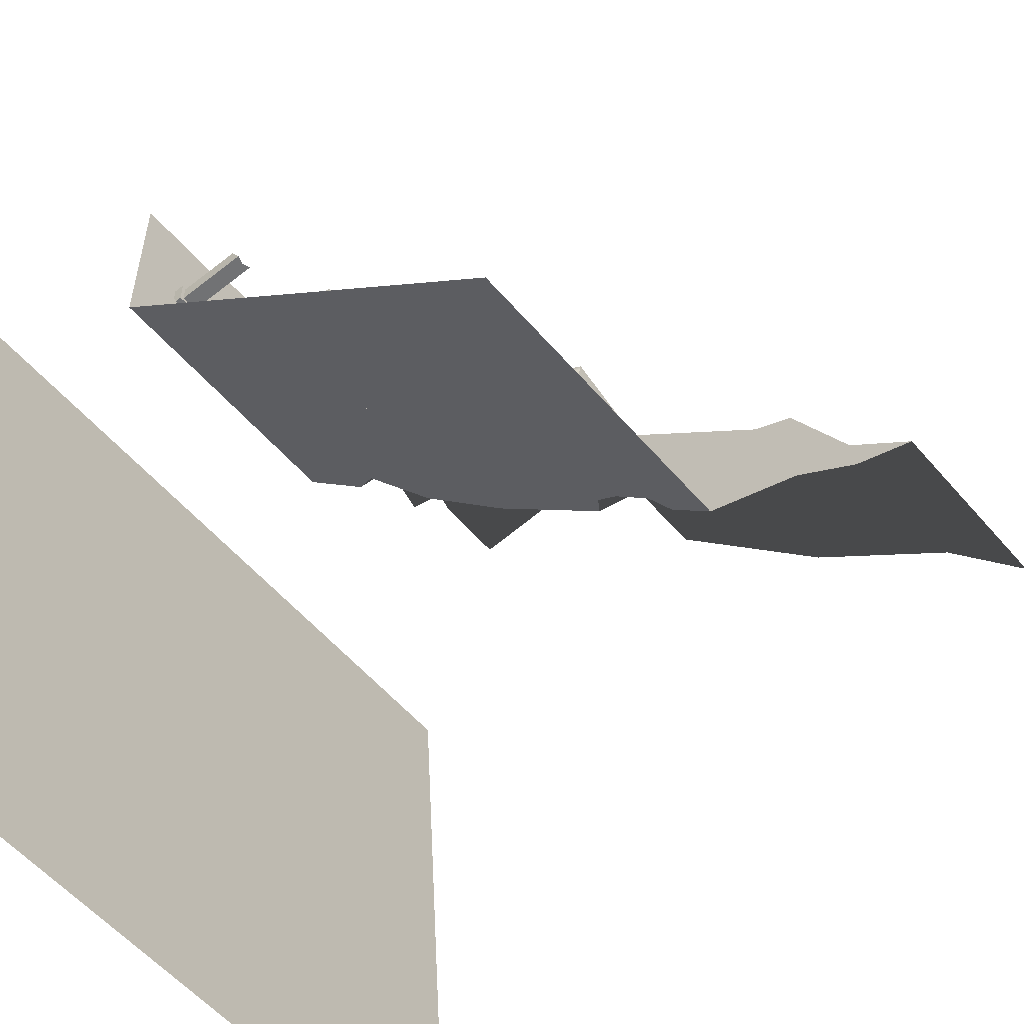
<metadata>
{"format":"obj","ext":"obj","renderer":"f3d","projection":"perspective","resolution":1024,"background":"white","views":[{"elev":-55.6,"azim":129.8,"up":"+Z"}]}
</metadata>
<code>
o polygon0
g polygon0
v 0.4678 2.197 0.3525
v 0.5881 1.702 0.3674
v 0.4463 2.376 0.05835
v 0.5603 1.999 0.06714
v 0.5359 2.487 -0.08521
v 0.6357 2.166 -0.09546
v 0.3987 2.533 -0.2373
v 0.4407 2.291 -0.3044
v 0.3574 3.191 -0.7817
v 0.3584 2.728 -0.7959
v 0.3147 3.82 -1.307
v 0.405 3.357 -1.353
v 0.72 1.603 0.6399
v 0.751 1.25 0.6597
v 0.5881 1.702 0.3674
v 0.6196 1.25 0.375
v 0.5603 1.999 0.06714
v 0.592 1.583 0.04199
v 0.6357 2.166 -0.09546
v 0.6687 1.728 -0.1028
v 0.2065 2.732 0.5081
v 0.4714 2.165 0.4053
v 0.22 2.722 0.4102
v 0.4678 2.197 0.3525
v 0.2786 2.683 -0.01514
v 0.4463 2.376 0.05835
v 0.3796 4.004 -1.477
v 0.563 3.541 -1.523
v 0.2996 4.077 -1.716
v 0.4163 3.767 -1.763
v 0.3091 4.245 -1.999
v 0.425 4.017 -1.999
v 0.3147 3.82 -1.307
v 0.1304 4.137 -1.535
v 0.3574 3.191 -0.7817
v 0.08032 3.451 -0.9011
v 0.3987 2.533 -0.2373
v 0.2786 2.683 -0.01514
v 0.4785 3.01 -1.385
v 0.405 3.357 -1.353
v 0.4661 2.416 -0.791
v 0.3584 2.728 -0.7959
v 0.5227 1.989 -0.3643
v 0.4407 2.291 -0.3044
v 0.4785 3.01 -1.385
v 0.562 3.069 -1.444
v 0.405 3.357 -1.353
v 0.563 3.541 -1.523
v 0.3147 3.82 -1.307
v 0.3796 4.004 -1.477
v 0.1304 4.137 -1.535
v 0.2996 4.077 -1.716
v 0.1897 4.459 -1.891
v 0.3091 4.245 -1.999
v 0.562 3.069 -1.444
v 0.5942 3.193 -1.568
v 0.563 3.541 -1.523
v 0.5869 3.359 -1.734
v 0.4163 3.767 -1.763
v 0.5134 3.431 -1.805
v 0.4678 2.197 0.3525
v 0.4714 2.165 0.4053
v 0.5881 1.702 0.3674
v 0.6035 2.066 0.5933
v 0.72 1.603 0.6399
v 0.5359 2.487 -0.08521
v 0.3987 2.533 -0.2373
v 0.4253 2.6 -0.04492
v 0.2786 2.683 -0.01514
v 0.4463 2.376 0.05835
v 0.6687 1.728 -0.1028
v 0.5227 1.989 -0.3643
v 0.6357 2.166 -0.09546
v 0.4407 2.291 -0.3044
v 0.6035 2.066 0.5933
v 0.4714 2.165 0.4053
v 0.4414 2.157 0.6025
v 0.2065 2.732 0.5081
v 2 -0.2656 2
v 2 -0.01562 -2
v -2 -0.01562 -2
v -2 -0.2656 2
v 0.4163 3.767 -1.763
v 0.5134 3.431 -1.805
v 0.5132 3.625 -2
v 0.425 4.017 -1.999
v 0.4253 2.6 -0.04492
v 0.4463 2.376 0.05835
v 0.5359 2.487 -0.08521
f 1 2 3
f 2 4 3
f 3 4 5
f 4 6 5
f 5 6 7
f 6 8 7
f 7 8 9
f 8 10 9
f 9 10 11
f 10 12 11
f 13 14 15
f 14 16 15
f 15 16 17
f 16 18 17
f 17 18 19
f 18 20 19
f 21 22 23
f 22 24 23
f 23 24 25
f 24 26 25
f 27 28 29
f 28 30 29
f 29 30 31
f 30 32 31
f 33 34 35
f 34 36 35
f 35 36 37
f 36 38 37
f 39 40 41
f 40 42 41
f 41 42 43
f 42 44 43
f 45 46 47
f 46 48 47
f 47 48 49
f 48 50 49
f 49 50 51
f 50 52 51
f 51 52 53
f 52 54 53
f 55 56 57
f 56 58 57
f 57 58 59
f 58 60 59
f 61 62 63
f 62 64 63
f 63 64 65
f 66 67 68
f 67 69 68
f 68 69 70
f 71 72 73
f 72 74 73
f 75 76 77
f 76 78 77
f 79 80 81
f 81 82 79
f 83 84 85
f 85 86 83
f 87 88 89
o polygon1
g polygon1
v 1.997 1.295 0.7209
v 1.997 1.295 0.4709
v 1.747 1.295 0.4709
v 1.747 1.295 0.7209
v 1.247 1.295 1.096
v 1.247 1.295 1.346
v 1.497 1.295 1.346
v 1.497 1.295 1.096
v 1.747 1.295 1.158
v 1.997 1.295 1.158
v 1.997 1.295 0.9084
v 1.747 1.295 0.9084
f 90 91 92
f 92 93 90
f 94 95 96
f 96 97 94
f 98 99 100
f 100 101 98
o polygon2
g polygon2
v 1.151 1.775 0.7295
v 1.237 1.775 0.7295
v 1.151 1.514 0.7295
v 1.237 1.514 0.7295
v 1.151 1.4 0.7295
v 1.237 1.4 0.7295
v 1.151 1.775 0.8184
v 1.151 1.775 0.7295
v 1.151 1.514 0.8184
v 1.151 1.514 0.7295
v 1.151 1.4 0.8184
v 1.151 1.4 0.7295
v 1.237 1.775 0.8184
v 1.151 1.775 0.8184
v 1.237 1.514 0.8184
v 1.151 1.514 0.8184
v 1.237 1.4 0.8184
v 1.151 1.4 0.8184
v 1.237 1.775 0.7295
v 1.237 1.775 0.8184
v 1.237 1.514 0.7295
v 1.237 1.514 0.8184
v 1.237 1.4 0.7295
v 1.237 1.4 0.8184
v 1.163 1.9 0.7424
v 1.163 1.9 0.8049
v 1.225 1.9 0.8049
v 1.225 1.9 0.7424
v 1.225 1.9 0.7424
v 1.225 1.9 0.8049
v 1.257 1.9 0.8359
v 1.257 1.9 0.7107
v 1.163 1.9 0.7424
v 1.225 1.9 0.7424
v 1.257 1.9 0.7107
v 1.132 1.9 0.7107
v 1.163 1.9 0.8049
v 1.163 1.9 0.7424
v 1.132 1.9 0.7107
v 1.132 1.9 0.8359
v 1.225 1.9 0.8049
v 1.163 1.9 0.8049
v 1.132 1.9 0.8359
v 1.257 1.9 0.8359
v 1.237 1.801 0.8184
v 1.237 1.775 0.8184
v 1.237 1.775 0.7295
v 1.237 1.801 0.7295
v 1.237 1.801 0.7295
v 1.237 1.775 0.7295
v 1.151 1.775 0.7295
v 1.151 1.801 0.7295
v 1.237 1.847 0.8184
v 1.237 1.801 0.8184
v 1.237 1.801 0.7295
v 1.237 1.847 0.7295
v 1.237 1.847 0.7295
v 1.237 1.801 0.7295
v 1.151 1.801 0.7295
v 1.151 1.847 0.7295
v 1.151 1.801 0.7295
v 1.151 1.775 0.7295
v 1.151 1.775 0.8184
v 1.151 1.801 0.8184
v 1.151 1.801 0.8184
v 1.151 1.775 0.8184
v 1.237 1.775 0.8184
v 1.237 1.801 0.8184
v 1.151 1.847 0.7295
v 1.151 1.801 0.7295
v 1.151 1.801 0.8184
v 1.151 1.847 0.8184
v 1.151 1.847 0.8184
v 1.151 1.801 0.8184
v 1.237 1.801 0.8184
v 1.237 1.847 0.8184
v 1.257 1.9 0.8359
v 1.257 1.847 0.8359
v 1.257 1.847 0.7107
v 1.257 1.9 0.7107
v 1.257 1.9 0.7107
v 1.257 1.847 0.7107
v 1.132 1.847 0.7107
v 1.132 1.9 0.7107
v 1.132 1.9 0.7107
v 1.132 1.847 0.7107
v 1.132 1.847 0.8359
v 1.132 1.9 0.8359
v 1.132 1.9 0.8359
v 1.132 1.847 0.8359
v 1.257 1.847 0.8359
v 1.257 1.9 0.8359
v 1.237 1.374 0.8184
v 1.237 1.374 0.7295
v 1.237 1.4 0.7295
v 1.237 1.4 0.8184
v 1.237 1.374 0.7295
v 1.151 1.374 0.7295
v 1.151 1.4 0.7295
v 1.237 1.4 0.7295
v 1.237 1.328 0.8184
v 1.237 1.328 0.7295
v 1.237 1.374 0.7295
v 1.237 1.374 0.8184
v 1.237 1.328 0.7295
v 1.151 1.328 0.7295
v 1.151 1.374 0.7295
v 1.237 1.374 0.7295
v 1.151 1.374 0.7295
v 1.151 1.374 0.8184
v 1.151 1.4 0.8184
v 1.151 1.4 0.7295
v 1.151 1.374 0.8184
v 1.237 1.374 0.8184
v 1.237 1.4 0.8184
v 1.151 1.4 0.8184
v 1.151 1.328 0.7295
v 1.151 1.328 0.8184
v 1.151 1.374 0.8184
v 1.151 1.374 0.7295
v 1.151 1.328 0.8184
v 1.237 1.328 0.8184
v 1.237 1.374 0.8184
v 1.151 1.374 0.8184
v 1.257 1.275 0.8359
v 1.257 1.275 0.7107
v 1.257 1.328 0.7107
v 1.257 1.328 0.8359
v 1.257 1.275 0.7107
v 1.132 1.275 0.7107
v 1.132 1.328 0.7107
v 1.257 1.328 0.7107
v 1.237 1.328 0.8184
v 1.257 1.328 0.8359
v 1.257 1.328 0.7107
v 1.237 1.328 0.7295
v 1.237 1.328 0.7295
v 1.257 1.328 0.7107
v 1.132 1.328 0.7107
v 1.151 1.328 0.7295
v 1.132 1.275 0.7107
v 1.132 1.275 0.8359
v 1.132 1.328 0.8359
v 1.132 1.328 0.7107
v 1.132 1.275 0.8359
v 1.257 1.275 0.8359
v 1.257 1.328 0.8359
v 1.132 1.328 0.8359
v 1.151 1.328 0.7295
v 1.132 1.328 0.7107
v 1.132 1.328 0.8359
v 1.151 1.328 0.8184
v 1.151 1.328 0.8184
v 1.132 1.328 0.8359
v 1.257 1.328 0.8359
v 1.237 1.328 0.8184
f 102 103 104
f 103 105 104
f 104 105 106
f 105 107 106
f 108 109 110
f 109 111 110
f 110 111 112
f 111 113 112
f 114 115 116
f 115 117 116
f 116 117 118
f 117 119 118
f 120 121 122
f 121 123 122
f 122 123 124
f 123 125 124
f 126 127 128
f 128 129 126
f 130 131 132
f 132 133 130
f 134 135 136
f 136 137 134
f 138 139 140
f 140 141 138
f 142 143 144
f 144 145 142
f 146 147 148
f 148 149 146
f 150 151 152
f 152 153 150
f 154 155 156
f 156 157 154
f 158 159 160
f 160 161 158
f 162 163 164
f 164 165 162
f 166 167 168
f 168 169 166
f 170 171 172
f 172 173 170
f 174 175 176
f 176 177 174
f 178 179 180
f 180 181 178
f 182 183 184
f 184 185 182
f 186 187 188
f 188 189 186
f 190 191 192
f 192 193 190
f 194 195 196
f 196 197 194
f 198 199 200
f 200 201 198
f 202 203 204
f 204 205 202
f 206 207 208
f 208 209 206
f 210 211 212
f 212 213 210
f 214 215 216
f 216 217 214
f 218 219 220
f 220 221 218
f 222 223 224
f 224 225 222
f 226 227 228
f 228 229 226
f 230 231 232
f 232 233 230
f 234 235 236
f 236 237 234
f 238 239 240
f 240 241 238
f 242 243 244
f 244 245 242
f 246 247 248
f 248 249 246
f 250 251 252
f 252 253 250
f 254 255 256
f 256 257 254
o polygon3
g polygon3
v 1.757 1.275 0.7107
v 1.757 1.275 0.8359
v 1.819 1.275 0.8984
v 1.819 1.275 0.7732
v 1.757 1.275 0.8359
v 1.632 1.275 0.8359
v 1.694 1.275 0.8984
v 1.819 1.275 0.8984
v 1.257 1.275 0.7107
v 1.257 1.275 0.8359
v 1.319 1.275 0.8984
v 1.319 1.275 0.7732
v 1.257 1.275 0.8359
v 1.132 1.275 0.8359
v 1.194 1.275 0.8984
v 1.319 1.275 0.8984
f 258 259 260
f 260 261 258
f 262 263 264
f 264 265 262
f 266 267 268
f 268 269 266
f 270 271 272
f 272 273 270
o polygon4
g polygon4
v 1.737 1.328 0.8184
v 1.757 1.328 0.8359
v 1.737 1.328 0.7295
v 1.757 1.328 0.7107
v 1.651 1.328 0.7295
v 1.632 1.328 0.7107
v 1.651 1.328 0.7295
v 1.632 1.328 0.7107
v 1.651 1.328 0.8184
v 1.632 1.328 0.8359
v 1.737 1.328 0.8184
v 1.757 1.328 0.8359
v 1.737 1.665 0.8184
v 1.737 1.4 0.8184
v 1.737 1.692 0.7739
v 1.737 1.4 0.7295
v 1.737 1.719 0.7295
v 1.651 1.718 0.7295
v 1.651 1.4 0.7295
v 1.651 1.691 0.7739
v 1.651 1.4 0.8184
v 1.651 1.665 0.8184
v 1.737 1.719 0.7295
v 1.737 1.4 0.7295
v 1.694 1.702 0.7295
v 1.651 1.4 0.7295
v 1.651 1.718 0.7295
v 1.651 1.665 0.8184
v 1.651 1.4 0.8184
v 1.694 1.648 0.8184
v 1.737 1.4 0.8184
v 1.737 1.665 0.8184
v 1.737 1.374 0.8184
v 1.737 1.374 0.7295
v 1.737 1.4 0.7295
v 1.737 1.4 0.8184
v 1.737 1.374 0.7295
v 1.651 1.374 0.7295
v 1.651 1.4 0.7295
v 1.737 1.4 0.7295
v 1.737 1.328 0.8184
v 1.737 1.328 0.7295
v 1.737 1.374 0.7295
v 1.737 1.374 0.8184
v 1.737 1.328 0.7295
v 1.651 1.328 0.7295
v 1.651 1.374 0.7295
v 1.737 1.374 0.7295
v 1.651 1.374 0.7295
v 1.651 1.374 0.8184
v 1.651 1.4 0.8184
v 1.651 1.4 0.7295
v 1.651 1.374 0.8184
v 1.737 1.374 0.8184
v 1.737 1.4 0.8184
v 1.651 1.4 0.8184
v 1.651 1.328 0.7295
v 1.651 1.328 0.8184
v 1.651 1.374 0.8184
v 1.651 1.374 0.7295
v 1.651 1.328 0.8184
v 1.737 1.328 0.8184
v 1.737 1.374 0.8184
v 1.651 1.374 0.8184
v 1.757 1.275 0.8359
v 1.757 1.275 0.7107
v 1.757 1.328 0.7107
v 1.757 1.328 0.8359
v 1.757 1.275 0.7107
v 1.632 1.275 0.7107
v 1.632 1.328 0.7107
v 1.757 1.328 0.7107
v 1.632 1.275 0.7107
v 1.632 1.275 0.8359
v 1.632 1.328 0.8359
v 1.632 1.328 0.7107
v 1.632 1.275 0.8359
v 1.757 1.275 0.8359
v 1.757 1.328 0.8359
v 1.632 1.328 0.8359
f 274 275 276
f 275 277 276
f 276 277 278
f 277 279 278
f 280 281 282
f 281 283 282
f 282 283 284
f 283 285 284
f 286 287 288
f 287 289 288
f 288 289 290
f 291 292 293
f 292 294 293
f 293 294 295
f 296 297 298
f 297 299 298
f 298 299 300
f 301 302 303
f 302 304 303
f 303 304 305
f 306 307 308
f 308 309 306
f 310 311 312
f 312 313 310
f 314 315 316
f 316 317 314
f 318 319 320
f 320 321 318
f 322 323 324
f 324 325 322
f 326 327 328
f 328 329 326
f 330 331 332
f 332 333 330
f 334 335 336
f 336 337 334
f 338 339 340
f 340 341 338
f 342 343 344
f 344 345 342
f 346 347 348
f 348 349 346
f 350 351 352
f 352 353 350
o polygon5
g polygon5
v 1.737 1.719 0.7295
v 1.694 1.702 0.7295
v 1.737 1.692 0.7739
v 1.693 1.675 0.7715
v 1.737 1.665 0.8184
v 1.694 1.648 0.8184
v 1.651 1.665 0.8184
v 1.694 1.648 0.8184
v 1.651 1.691 0.7739
v 1.693 1.675 0.7715
v 1.651 1.718 0.7295
v 1.694 1.702 0.7295
f 354 355 356
f 355 357 356
f 356 357 358
f 357 359 358
f 360 361 362
f 361 363 362
f 362 363 364
f 363 365 364
o polygon6
g polygon6
v -0.177 1.603 0.9458
v -0.1853 2.511 0.7532
v -0.5088 1.603 1.329
v -0.5088 2.262 1.139
v -0.8433 1.622 1.414
v -1.042 2.173 1.276
v -0.4993 1.206 1.419
v -0.3787 1.25 1.375
v -0.5088 1.603 1.329
v -0.3005 1.25 1.276
v -0.177 1.603 0.9458
v -0.1667 1.25 1.028
v -0.1853 2.511 0.7532
v -0.6702 2.466 0.8713
v -0.5088 2.262 1.139
v -1.042 2.173 1.276
v -0.8433 1.622 1.414
v -0.8687 1.206 1.42
v -0.4993 1.206 1.419
v -0.5088 1.603 1.329
f 366 367 368
f 367 369 368
f 368 369 370
f 369 371 370
f 372 373 374
f 373 375 374
f 374 375 376
f 375 377 376
f 378 379 380
f 379 381 380
f 382 383 384
f 384 385 382
o polygon7
g polygon7
v 0.74 1.25 0.802
v 1.259 1.25 0.802
v 0.751 1.25 0.6597
v 1.271 1.25 0.6597
v 0.6196 1.25 0.375
v 1.148 1.25 0.375
v 0.1604 1.25 1.348
v 0.271 1.25 1.304
v -0.3005 1.25 1.276
v 0.1204 1.25 1.124
v -0.01221 1.25 1.11
v 0.6787 1.25 1.25
v 0.78 1.25 1.219
v 0.2783 1.25 1.07
v 0.6465 1.25 0.9509
v 0.5493 1.25 0.97
v 0.1414 1.25 1.375
v 0.1604 1.25 1.348
v -0.3005 1.25 1.276
v -0.3787 1.25 1.375
v 0.271 1.25 1.304
v 0.6787 1.25 1.25
v 0.2783 1.25 1.07
v 0.1204 1.25 1.124
v 1.19 1.25 0.9109
v 0.74 1.25 0.802
v 0.6465 1.25 0.9509
v 1.044 1.25 1.075
v 0.6465 1.25 0.9509
v 0.78 1.25 1.219
v 1.044 1.25 1.075
v 1.19 1.25 0.9109
v 1.259 1.25 0.802
v 0.74 1.25 0.802
v 0.2783 1.25 1.07
v 0.5493 1.25 0.97
v 0.3604 1.25 0.9504
v -0.1667 1.25 1.028
v -0.3005 1.25 1.276
v -0.01221 1.25 1.11
f 386 387 388
f 387 389 388
f 388 389 390
f 389 391 390
f 392 393 394
f 393 395 394
f 394 395 396
f 397 398 399
f 398 400 399
f 399 400 401
f 402 403 404
f 404 405 402
f 406 407 408
f 408 409 406
f 410 411 412
f 412 413 410
f 414 415 416
f 417 418 419
f 420 421 422
f 423 424 425
o polygon8
g polygon8
v 2 1.25 1.375
v 2 1.25 0.9343
v 1.266 1.25 1.135
v 1.708 1.25 0.8403
v 1.556 1.25 0.7556
v 2 1.25 0.375
v 1.449 1.25 0.802
v 1.556 1.25 0.7556
v 1.46 1.25 0.6597
v 2 1.25 0.375
v 1.329 1.25 0.375
v 1.356 1.25 0.9509
v 1.196 1.25 1.123
v 1.266 1.25 1.135
v 0.8298 1.25 1.318
v 1.356 1.25 0.9509
v 1.266 1.25 1.135
v 1.556 1.25 0.7556
v 1.449 1.25 0.802
v 0.8298 1.25 1.318
v 0.3308 1.25 1.375
v 2 1.25 1.375
v 1.266 1.25 1.135
v 2 1.25 0.375
v 1.708 1.25 0.8403
v 2 1.25 0.9343
f 426 427 428
f 427 429 428
f 428 429 430
f 429 431 430
f 432 433 434
f 433 435 434
f 434 435 436
f 437 438 439
f 438 440 439
f 441 442 443
f 443 444 441
f 445 446 447
f 447 448 445
f 449 450 451
o polygon9
g polygon9
v 0.78 1.25 1.219
v 0.8298 1.25 1.318
v 1.044 1.25 1.075
v 1.196 1.25 1.123
v 1.19 1.25 0.9109
v 1.356 1.25 0.9509
v 1.259 1.25 0.802
v 1.449 1.25 0.802
v 1.271 1.25 0.6597
v 1.46 1.25 0.6597
v 1.148 1.25 0.375
v 1.329 1.25 0.375
v 0.271 1.25 1.304
v 0.1604 1.25 1.348
v 0.3308 1.25 1.375
v 0.1414 1.25 1.375
v 0.8298 1.25 1.318
v 0.6787 1.25 1.25
v 0.271 1.25 1.304
v 0.3308 1.25 1.375
v 0.8298 1.25 1.318
v 0.78 1.25 1.219
v 0.6787 1.25 1.25
f 452 453 454
f 453 455 454
f 454 455 456
f 455 457 456
f 456 457 458
f 457 459 458
f 458 459 460
f 459 461 460
f 460 461 462
f 461 463 462
f 464 465 466
f 465 467 466
f 468 469 470
f 470 471 468
f 472 473 474
o polygon10
g polygon10
v 1.652 2.757 -1.132
v 2 2.757 -1.132
v 1.188 3.01 -1.385
v 2 3.003 -1.378
v 1.228 3.069 -1.444
v 2 3.064 -1.439
v 1.582 3.19 -1.565
v 2 3.187 -1.561
v 1.232 1.989 -0.3643
v 1.339 1.728 -0.1028
v 1.616 1.985 -0.3596
v 1.714 1.727 -0.1018
v 2 1.98 -0.355
v 2 1.726 -0.1008
v 1.616 1.985 -0.3596
v 2 1.98 -0.355
v 1.424 2.338 -0.7126
v 2 2.334 -0.7087
v 1.883 2.413 -0.7883
v 2 2.413 -0.7878
v 2 3.426 -1.801
v 1.234 3.431 -1.805
v 2 3.356 -1.731
v 1.709 3.357 -1.732
v 1.26 3.359 -1.734
v 1.289 3.193 -1.568
v 1.582 3.19 -1.565
v 1.709 3.357 -1.732
v 1.652 2.757 -1.132
v 1.183 2.755 -1.13
v 1.176 2.416 -0.791
v 1.883 2.413 -0.7883
v 2 1.25 0.375
v 1.683 1.58 0.04468
v 1.301 1.583 0.04199
v 1.329 1.25 0.375
v 2 1.726 -0.1008
v 1.714 1.727 -0.1018
v 1.683 1.58 0.04468
v 2 1.578 0.04688
v 1.234 3.431 -1.805
v 2 3.426 -1.801
v 2 3.625 -2
v 1.222 3.625 -2
v 1.228 3.069 -1.444
v 1.582 3.19 -1.565
v 1.289 3.193 -1.568
v 1.424 2.338 -0.7126
v 1.883 2.413 -0.7883
v 1.176 2.416 -0.791
v 2 1.578 0.04688
v 1.683 1.58 0.04468
v 2 1.25 0.375
v 1.652 2.757 -1.132
v 1.188 3.01 -1.385
v 1.183 2.755 -1.13
v 1.26 3.359 -1.734
v 1.709 3.357 -1.732
v 1.234 3.431 -1.805
f 475 476 477
f 476 478 477
f 477 478 479
f 478 480 479
f 479 480 481
f 480 482 481
f 483 484 485
f 484 486 485
f 485 486 487
f 486 488 487
f 489 490 491
f 490 492 491
f 491 492 493
f 492 494 493
f 495 496 497
f 496 498 497
f 499 500 501
f 501 502 499
f 503 504 505
f 505 506 503
f 507 508 509
f 509 510 507
f 511 512 513
f 513 514 511
f 515 516 517
f 517 518 515
f 519 520 521
f 522 523 524
f 525 526 527
f 528 529 530
f 531 532 533
o polygon11
g polygon11
v 1.222 3.625 -2
v 1.04 3.625 -2
v 1.234 3.431 -1.805
v 1.053 3.431 -1.805
v 1.26 3.359 -1.734
v 1.086 3.359 -1.734
v 1.289 3.193 -1.568
v 1.108 3.193 -1.568
v 1.228 3.069 -1.444
v 1.058 3.069 -1.444
v 1.188 3.01 -1.385
v 1.009 3.01 -1.385
v 1.183 2.755 -1.13
v 1.004 2.758 -1.133
v 1.176 2.416 -0.791
v 0.9971 2.416 -0.791
v 1.232 1.989 -0.3643
v 1.053 1.989 -0.3643
v 1.339 1.728 -0.1028
v 1.163 1.728 -0.1028
v 1.301 1.583 0.04199
v 1.122 1.583 0.04199
v 1.329 1.25 0.375
v 1.148 1.25 0.375
v 0.4785 3.01 -1.385
v 1.009 3.01 -1.385
v 0.562 3.069 -1.444
v 1.058 3.069 -1.444
v 0.5942 3.193 -1.568
v 1.108 3.193 -1.568
v 0.5869 3.359 -1.734
v 1.086 3.359 -1.734
v 0.5134 3.431 -1.805
v 1.053 3.431 -1.805
v 0.5132 3.625 -2
v 1.04 3.625 -2
v 0.6196 1.25 0.375
v 1.148 1.25 0.375
v 0.592 1.583 0.04199
v 1.122 1.583 0.04199
v 0.6687 1.728 -0.1028
v 1.163 1.728 -0.1028
v 1.053 1.989 -0.3643
v 0.9971 2.416 -0.791
v 0.4661 2.416 -0.791
v 0.5227 1.989 -0.3643
v 1.004 2.758 -1.133
v 1.009 3.01 -1.385
v 0.4785 3.01 -1.385
f 534 535 536
f 535 537 536
f 536 537 538
f 537 539 538
f 538 539 540
f 539 541 540
f 540 541 542
f 541 543 542
f 542 543 544
f 543 545 544
f 544 545 546
f 545 547 546
f 546 547 548
f 547 549 548
f 548 549 550
f 549 551 550
f 550 551 552
f 551 553 552
f 552 553 554
f 553 555 554
f 554 555 556
f 555 557 556
f 558 559 560
f 559 561 560
f 560 561 562
f 561 563 562
f 562 563 564
f 563 565 564
f 564 565 566
f 565 567 566
f 566 567 568
f 567 569 568
f 570 571 572
f 571 573 572
f 572 573 574
f 573 575 574
f 576 577 578
f 578 579 576
f 580 581 582
o polygon12
g polygon12
v 0.9971 2.416 -0.791
v 1.004 2.758 -1.133
v 0.4785 3.01 -1.385
v 0.4661 2.416 -0.791
v 1.163 1.728 -0.1028
v 1.053 1.989 -0.3643
v 0.5227 1.989 -0.3643
v 0.6687 1.728 -0.1028
f 583 584 585
f 585 586 583
f 587 588 589
f 589 590 587
o polygon13
g polygon13
v 2 2.757 -1.132
v 1.652 2.757 -1.132
v 1.883 2.413 -0.7883
v 2 2.413 -0.7878
v 1.683 1.58 0.04468
v 1.714 1.727 -0.1018
v 1.339 1.728 -0.1028
v 1.301 1.583 0.04199
v 1.424 2.338 -0.7126
v 1.186 2.339 -0.7141
v 1.232 1.989 -0.3643
v 1.616 1.985 -0.3596
v 1.709 3.357 -1.732
v 1.582 3.19 -1.565
v 2 3.187 -1.561
v 2 3.356 -1.731
v 1.424 2.338 -0.7126
v 1.176 2.416 -0.791
v 1.186 2.339 -0.7141
f 591 592 593
f 593 594 591
f 595 596 597
f 597 598 595
f 599 600 601
f 601 602 599
f 603 604 605
f 605 606 603
f 607 608 609
o polygon14
g polygon14
v -0.01221 1.25 1.11
v 0.1204 1.25 1.124
v 0.1221 1.603 1.033
v 0.2783 1.25 1.07
v 0.363 1.603 0.863
v 0.3604 1.25 0.9504
v 0.5493 1.25 0.97
v 0.72 1.603 0.6399
v 0.6035 2.066 0.5933
v 0.6221 1.603 0.887
v 0.4414 2.157 0.6025
v 0.363 1.603 0.863
v 0.04834 2.588 0.7219
v 0.1221 1.603 1.033
v -0.1667 1.25 1.028
v -0.01221 1.25 1.11
v -0.177 1.603 0.9458
v 0.1221 1.603 1.033
v -0.1853 2.511 0.7532
v 0.04834 2.588 0.7219
v 0.751 1.25 0.6597
v 0.72 1.603 0.6399
v 0.74 1.25 0.802
v 0.6221 1.603 0.887
v 0.6465 1.25 0.9509
v 0.5493 1.25 0.97
v -0.3682 2.58 0.6875
v 0.04834 2.588 0.7219
v -0.1853 2.671 0.5671
v 0.2065 2.732 0.5081
v -0.6702 2.466 0.8713
v -0.3682 2.58 0.6875
v -0.7322 2.564 0.6875
v -0.9644 2.429 0.8594
v -0.3682 2.58 0.6875
v -0.1853 2.671 0.5671
v -0.6702 2.6 0.4888
v -0.7322 2.564 0.6875
v -0.1853 2.511 0.7532
v 0.04834 2.588 0.7219
v -0.3682 2.58 0.6875
v -0.1853 2.511 0.7532
v -0.3682 2.58 0.6875
v -0.6702 2.466 0.8713
v 0.4414 2.157 0.6025
v 0.2065 2.732 0.5081
v 0.04834 2.588 0.7219
v 0.363 1.603 0.863
v 0.5493 1.25 0.97
v 0.6221 1.603 0.887
f 610 611 612
f 611 613 612
f 612 613 614
f 613 615 614
f 614 615 616
f 617 618 619
f 618 620 619
f 619 620 621
f 620 622 621
f 621 622 623
f 624 625 626
f 625 627 626
f 626 627 628
f 627 629 628
f 630 631 632
f 631 633 632
f 632 633 634
f 633 635 634
f 636 637 638
f 637 639 638
f 640 641 642
f 642 643 640
f 644 645 646
f 646 647 644
f 648 649 650
f 651 652 653
f 654 655 656
f 657 658 659
o polygon15
g polygon15
v 0.2786 2.683 -0.01514
v -0.6982 2.683 -0.01514
v 0.22 2.722 0.4102
v 0.2065 2.732 0.5081
v 0.1304 4.137 -1.535
v 0.1897 4.459 -1.891
v -0.676 4.459 -1.891
v -0.6196 4.137 -1.535
v 0.08032 3.451 -0.9011
v 0.1304 4.137 -1.535
v -0.6196 4.137 -1.535
v -0.6697 3.451 -0.9011
v 0.2786 2.683 -0.01514
v 0.08032 3.451 -0.9011
v -0.6697 3.451 -0.9011
v -0.6982 2.683 -0.01514
v -0.6702 2.6 0.4888
v -0.1853 2.671 0.5671
v -0.6982 2.683 -0.01514
v -0.1853 2.671 0.5671
v 0.2065 2.732 0.5081
v -0.6982 2.683 -0.01514
f 660 661 662
f 661 663 662
f 664 665 666
f 666 667 664
f 668 669 670
f 670 671 668
f 672 673 674
f 674 675 672
f 676 677 678
f 679 680 681

</code>
